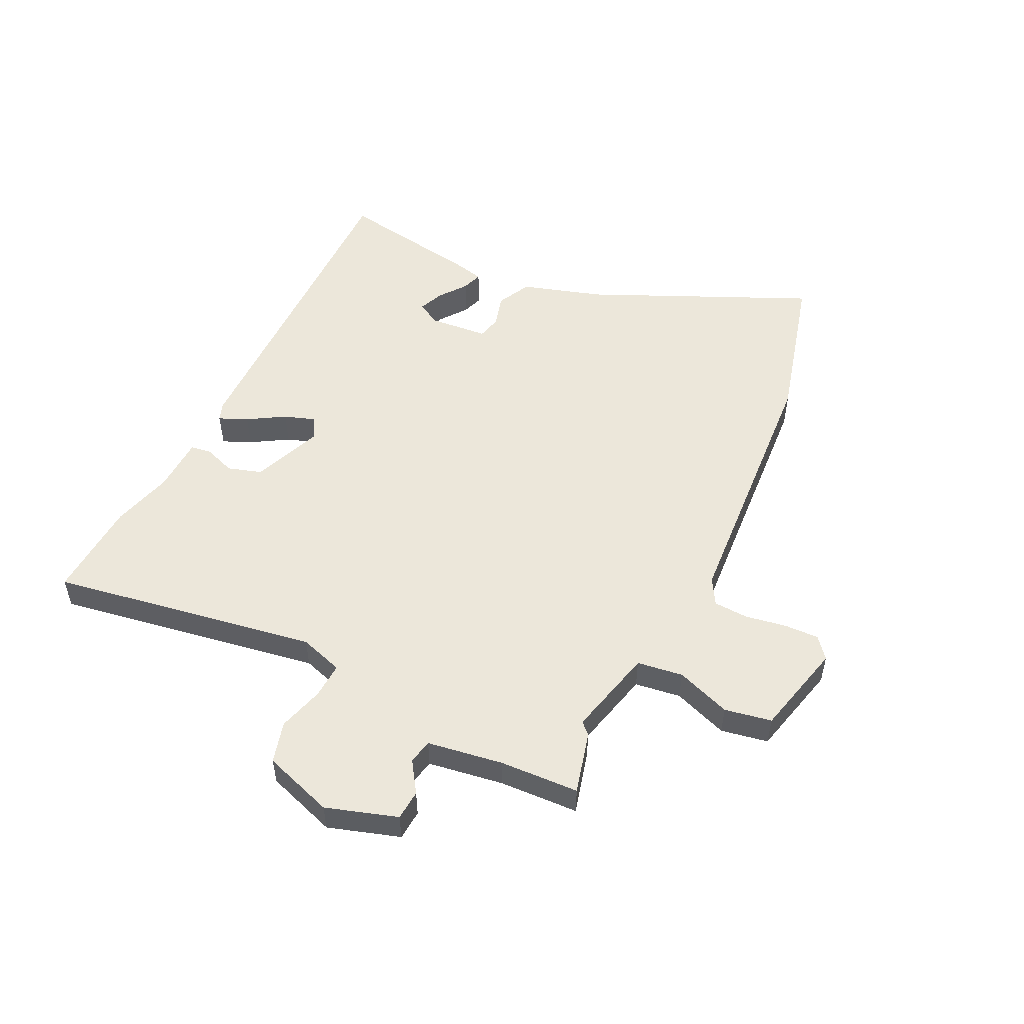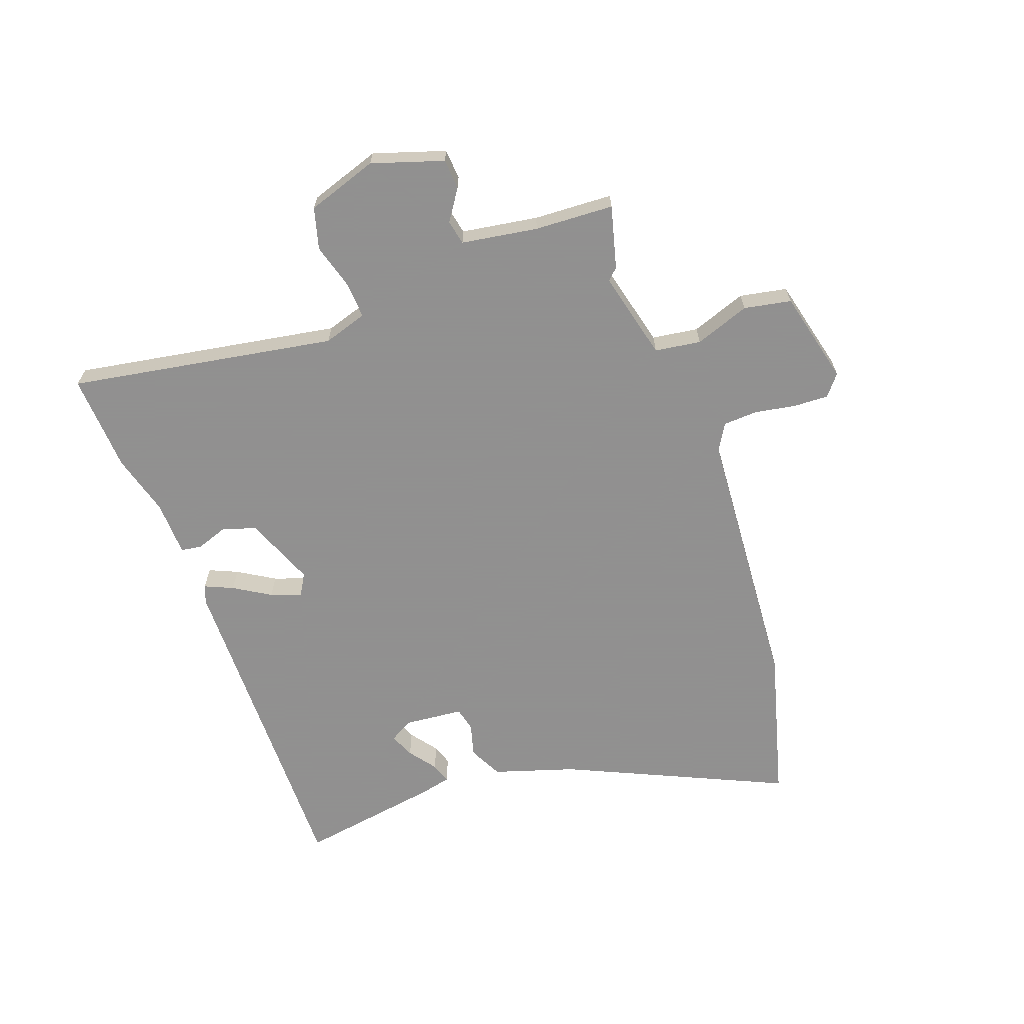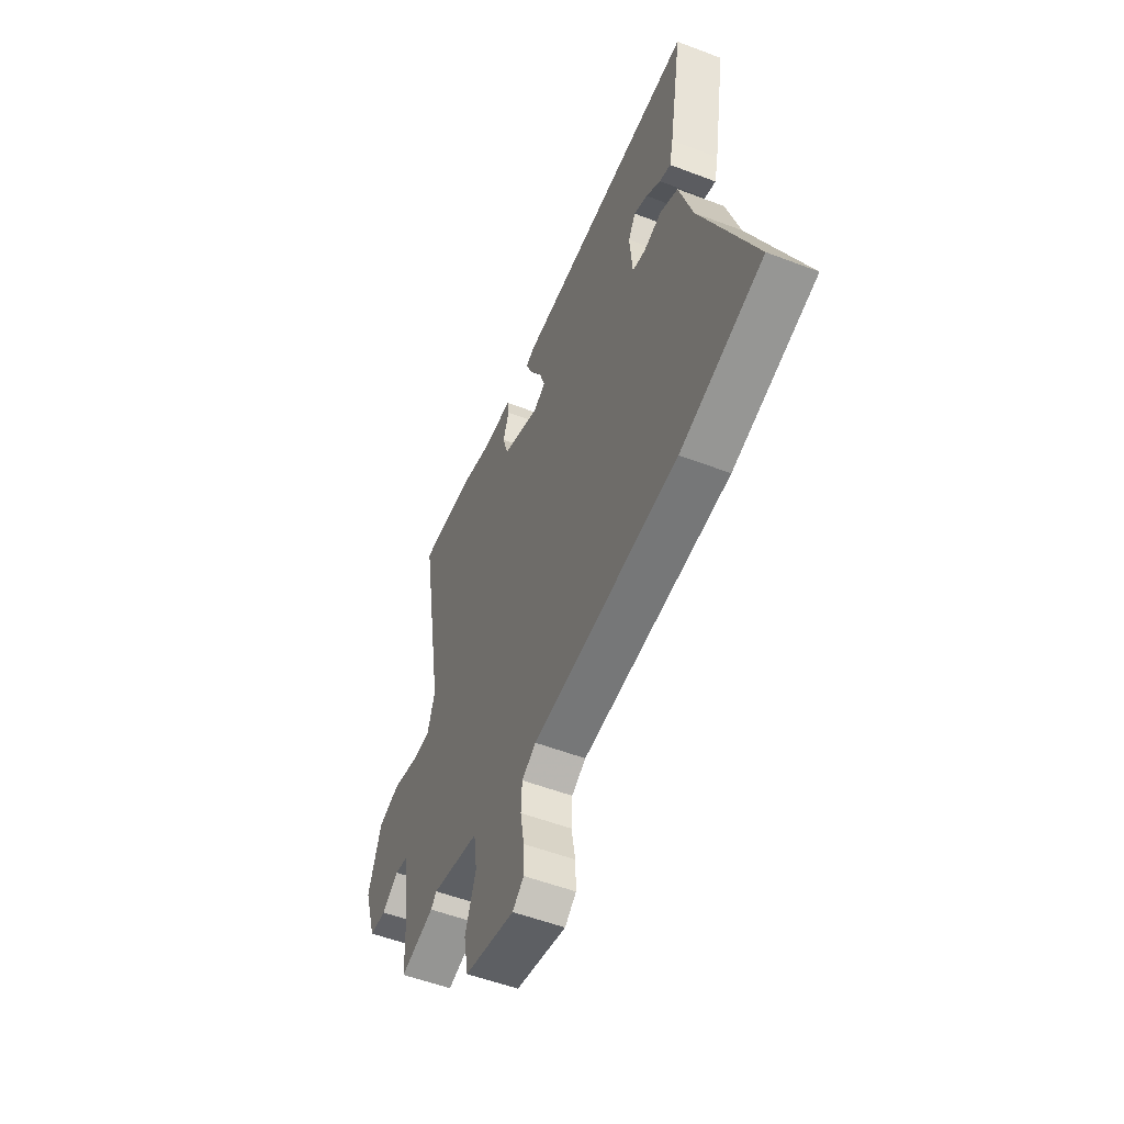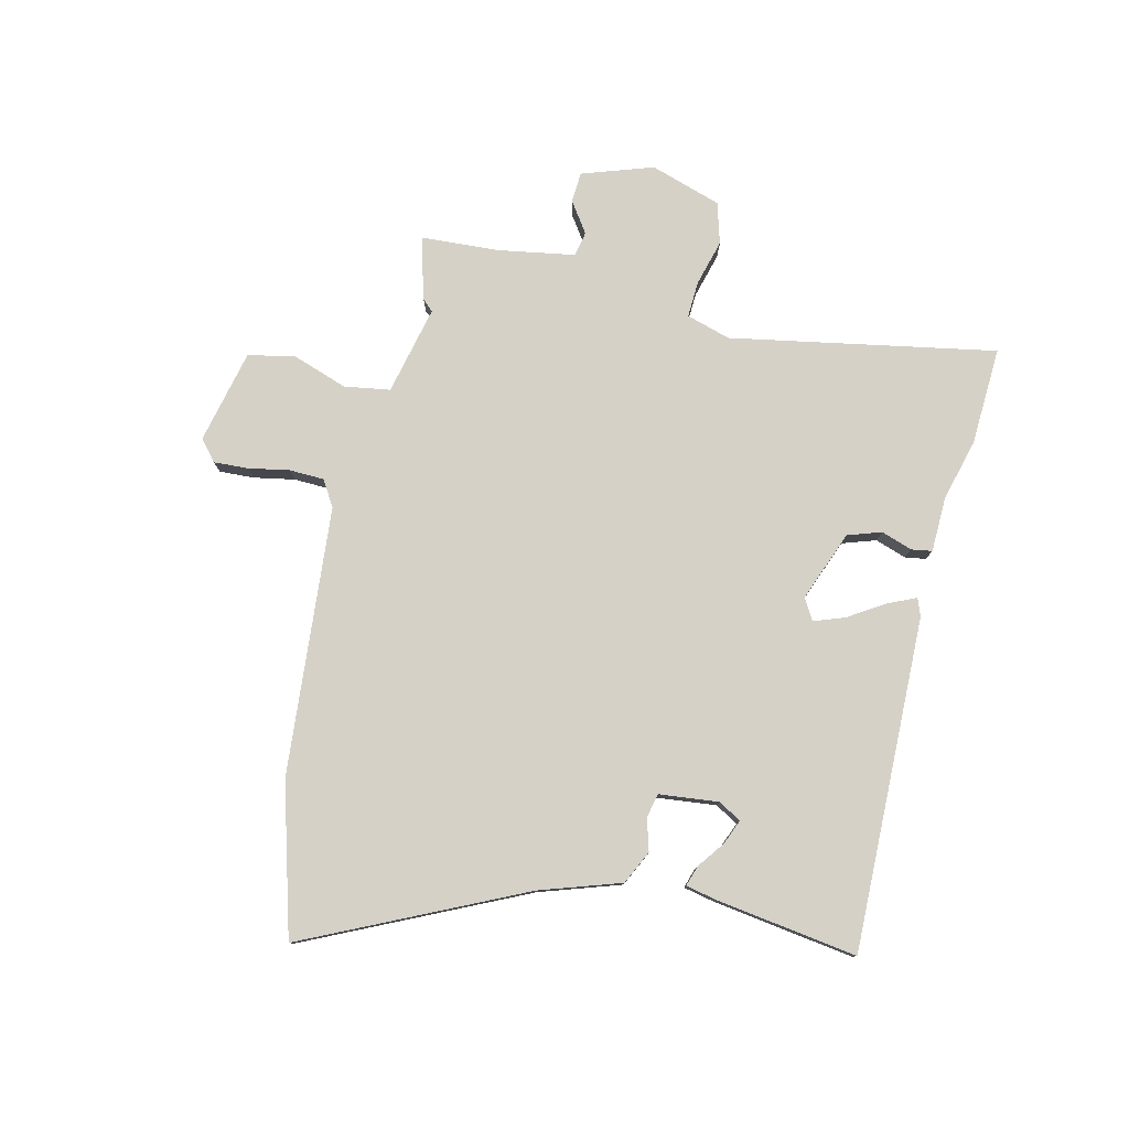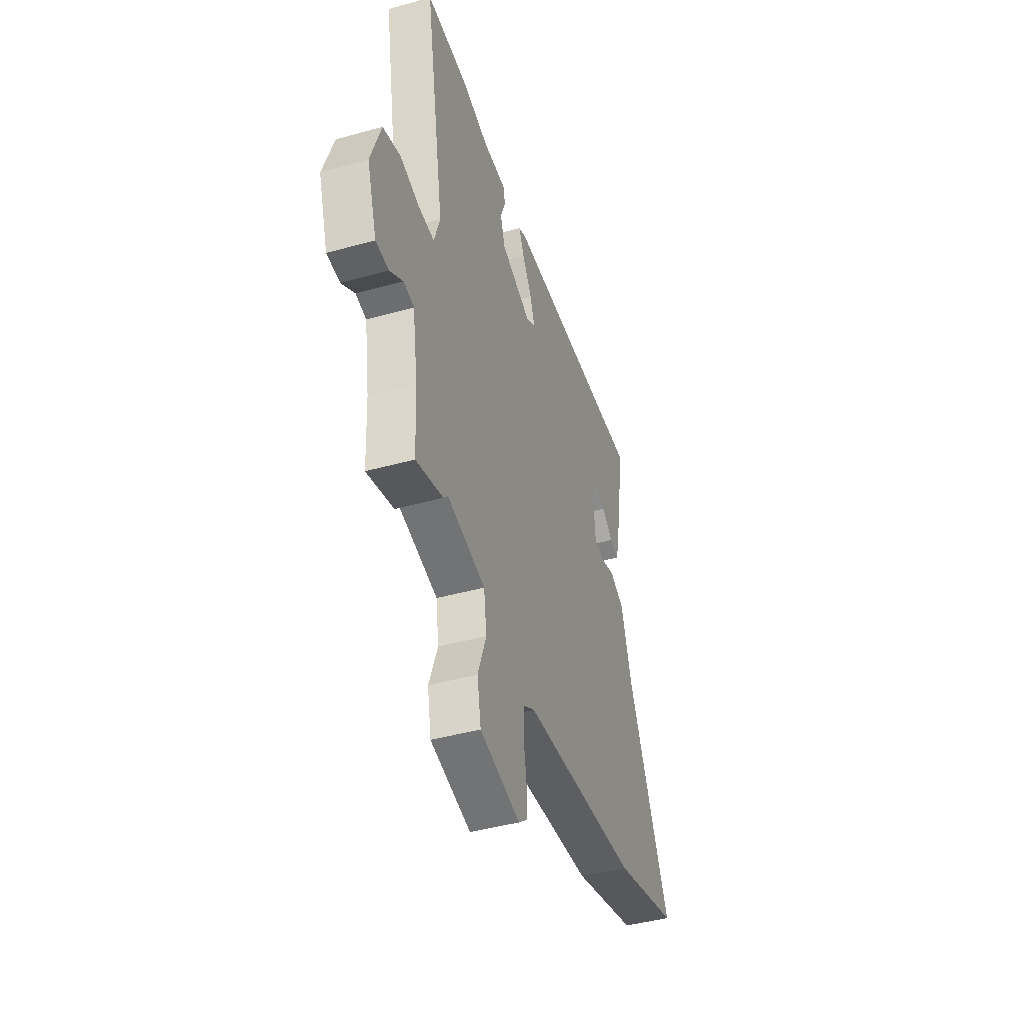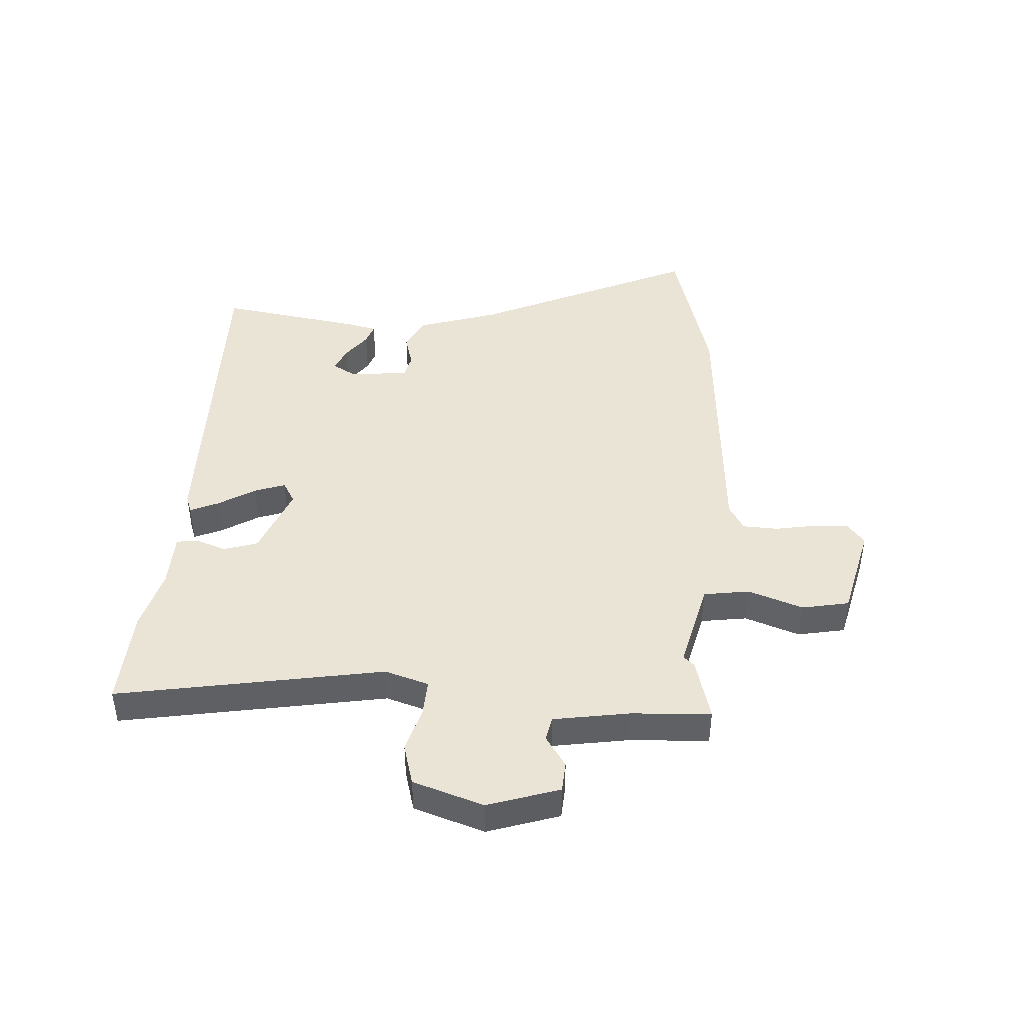
<metadata>
{"format":"obj","ext":"obj","renderer":"f3d","projection":"perspective","resolution":1024,"background":"white","views":[{"elev":52.9,"azim":115.7,"up":"+Y"},{"elev":-65.8,"azim":109.6,"up":"+Y"},{"elev":-53.5,"azim":-112.2,"up":"+Z"},{"elev":79.2,"azim":-77.7,"up":"+Y"},{"elev":-43.0,"azim":108.4,"up":"+Z"},{"elev":43.9,"azim":93.2,"up":"+Y"}]}
</metadata>
<code>
v 0.381 0.07 0.492
v 0.55 0.07 0.503
v 0.474 0.07 0.046
v 0.498 0.07 -0.029
v 0.56 0.07 -0.025
v 0.638 0.07 -0.002
v 0.709 0.07 -0.021
v 0.75 0.07 -0.142
v 0.711 0.07 -0.265
v 0.659 0.07 -0.269
v 0.606 0.07 -0.234
v 0.564 0.07 -0.243
v 0.544 0.07 -0.374
v 0.538 0.07 -0.51
v 0.43 0.07 -0.482
v 0.412 0.07 -0.463
v 0.26 0.07 -0.501
v 0.249 0.07 -0.58
v 0.283 0.07 -0.674
v 0.268 0.07 -0.755
v 0.108 0.07 -0.795
v 0.072 0.07 -0.766
v 0.074 0.07 -0.706
v 0.086 0.07 -0.636
v 0.083 0.07 -0.576
v 0.038 0.07 -0.55
v -0.425 0.07 -0.52
v -0.685 0.07 -0.451
v -0.516 0.07 -0.074
v -0.473 0.07 0.065
v -0.416 0.07 0.094
v -0.36 0.07 0.079
v -0.319 0.07 0.089
v -0.31 0.07 0.191
v -0.333 0.07 0.23
v -0.375 0.07 0.212
v -0.421 0.07 0.177
v -0.456 0.07 0.165
v -0.468 0.07 0.217
v -0.508 0.07 0.461
v 0.066 0.07 0.459
v 0.097 0.07 0.448
v 0.076 0.07 0.399
v 0.038 0.07 0.336
v 0.02 0.07 0.283
v 0.057 0.07 0.262
v 0.177 0.07 0.311
v 0.195 0.07 0.369
v 0.176 0.07 0.422
v 0.181 0.07 0.458
v 0.276 0.07 0.462
v 0.381 0 0.492
v 0.55 0 0.503
v 0.474 0 0.046
v 0.498 0 -0.029
v 0.56 0 -0.025
v 0.638 0 -0.002
v 0.709 0 -0.021
v 0.75 0 -0.142
v 0.711 0 -0.265
v 0.659 0 -0.269
v 0.606 0 -0.234
v 0.564 0 -0.243
v 0.544 0 -0.374
v 0.538 0 -0.51
v 0.43 0 -0.482
v 0.412 0 -0.463
v 0.26 0 -0.501
v 0.249 0 -0.58
v 0.283 0 -0.674
v 0.268 0 -0.755
v 0.108 0 -0.795
v 0.072 0 -0.766
v 0.074 0 -0.706
v 0.086 0 -0.636
v 0.083 0 -0.576
v 0.038 0 -0.55
v -0.425 0 -0.52
v -0.685 0 -0.451
v -0.516 0 -0.074
v -0.473 0 0.065
v -0.416 0 0.094
v -0.36 0 0.079
v -0.319 0 0.089
v -0.31 0 0.191
v -0.333 0 0.23
v -0.375 0 0.212
v -0.421 0 0.177
v -0.456 0 0.165
v -0.468 0 0.217
v -0.508 0 0.461
v 0.066 0 0.459
v 0.097 0 0.448
v 0.076 0 0.399
v 0.038 0 0.336
v 0.02 0 0.283
v 0.057 0 0.262
v 0.177 0 0.311
v 0.195 0 0.369
v 0.176 0 0.422
v 0.181 0 0.458
v 0.276 0 0.462
f 48 49 50 51
f 47 48 51 1
f 41 42 43 44
f 41 44 45
f 40 41 45
f 36 37 38 39
f 35 36 39 40
f 29 30 31 32
f 29 32 33
f 26 27 28 29
f 25 26 29 33
f 21 22 23 24
f 21 24 25
f 18 19 20 21
f 17 18 21 25
f 13 14 15 16
f 12 13 16 17
f 8 9 10 11
f 8 11 12
f 5 6 7 8
f 4 5 8 12
f 3 4 12 17
f 47 1 2 3
f 46 47 3 17
f 35 40 45 46
f 34 35 46 17
f 17 25 33 34
f 102 101 100 99
f 52 102 99 98
f 95 94 93 92
f 96 95 92
f 96 92 91
f 90 89 88 87
f 91 90 87 86
f 83 82 81 80
f 84 83 80
f 80 79 78 77
f 84 80 77 76
f 75 74 73 72
f 76 75 72
f 72 71 70 69
f 76 72 69 68
f 67 66 65 64
f 68 67 64 63
f 62 61 60 59
f 63 62 59
f 59 58 57 56
f 63 59 56 55
f 68 63 55 54
f 54 53 52 98
f 68 54 98 97
f 97 96 91 86
f 68 97 86 85
f 85 84 76 68
f 1 52 53 2
f 2 53 54 3
f 3 54 55 4
f 4 55 56 5
f 5 56 57 6
f 6 57 58 7
f 7 58 59 8
f 8 59 60 9
f 9 60 61 10
f 10 61 62 11
f 11 62 63 12
f 12 63 64 13
f 13 64 65 14
f 14 65 66 15
f 15 66 67 16
f 16 67 68 17
f 17 68 69 18
f 18 69 70 19
f 19 70 71 20
f 20 71 72 21
f 21 72 73 22
f 22 73 74 23
f 23 74 75 24
f 24 75 76 25
f 25 76 77 26
f 26 77 78 27
f 27 78 79 28
f 28 79 80 29
f 29 80 81 30
f 30 81 82 31
f 31 82 83 32
f 32 83 84 33
f 33 84 85 34
f 34 85 86 35
f 35 86 87 36
f 36 87 88 37
f 37 88 89 38
f 38 89 90 39
f 39 90 91 40
f 40 91 92 41
f 41 92 93 42
f 42 93 94 43
f 43 94 95 44
f 44 95 96 45
f 45 96 97 46
f 46 97 98 47
f 47 98 99 48
f 48 99 100 49
f 49 100 101 50
f 50 101 102 51
f 51 102 52 1

</code>
